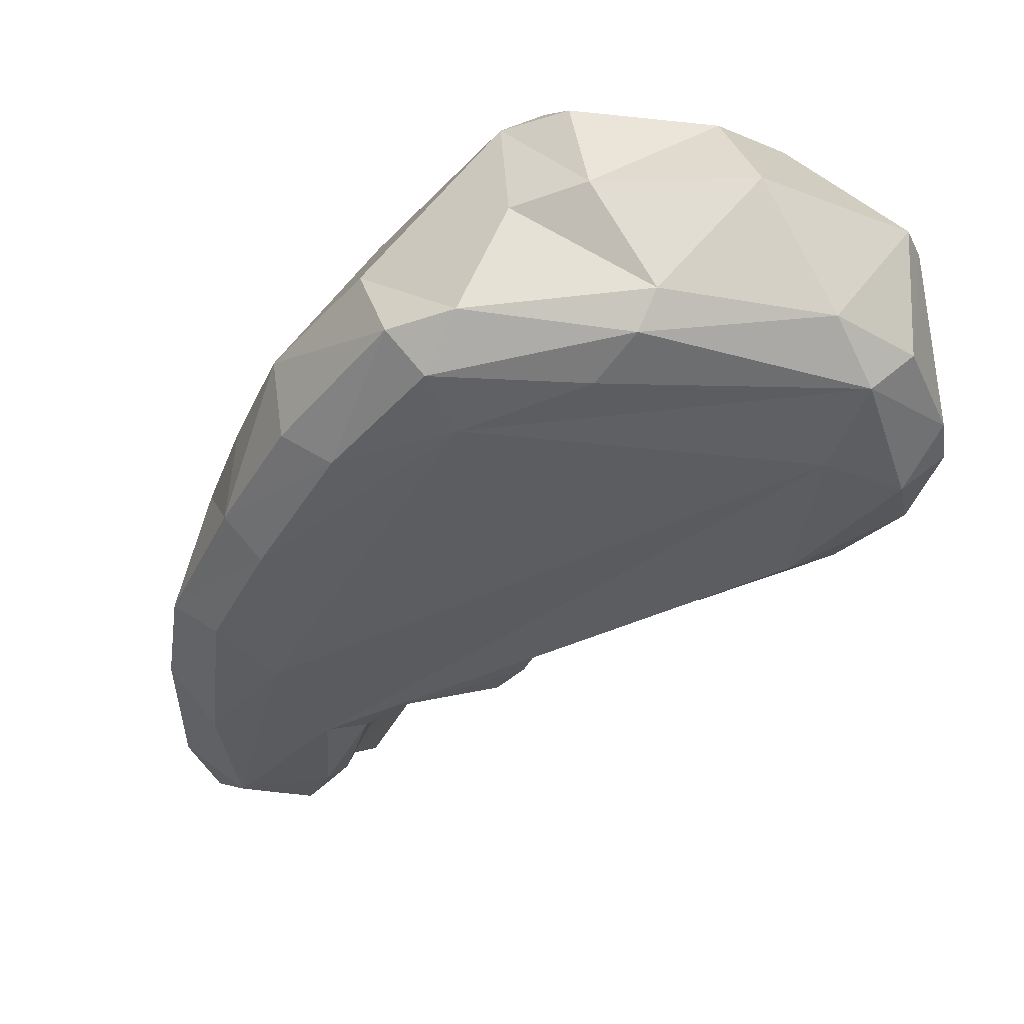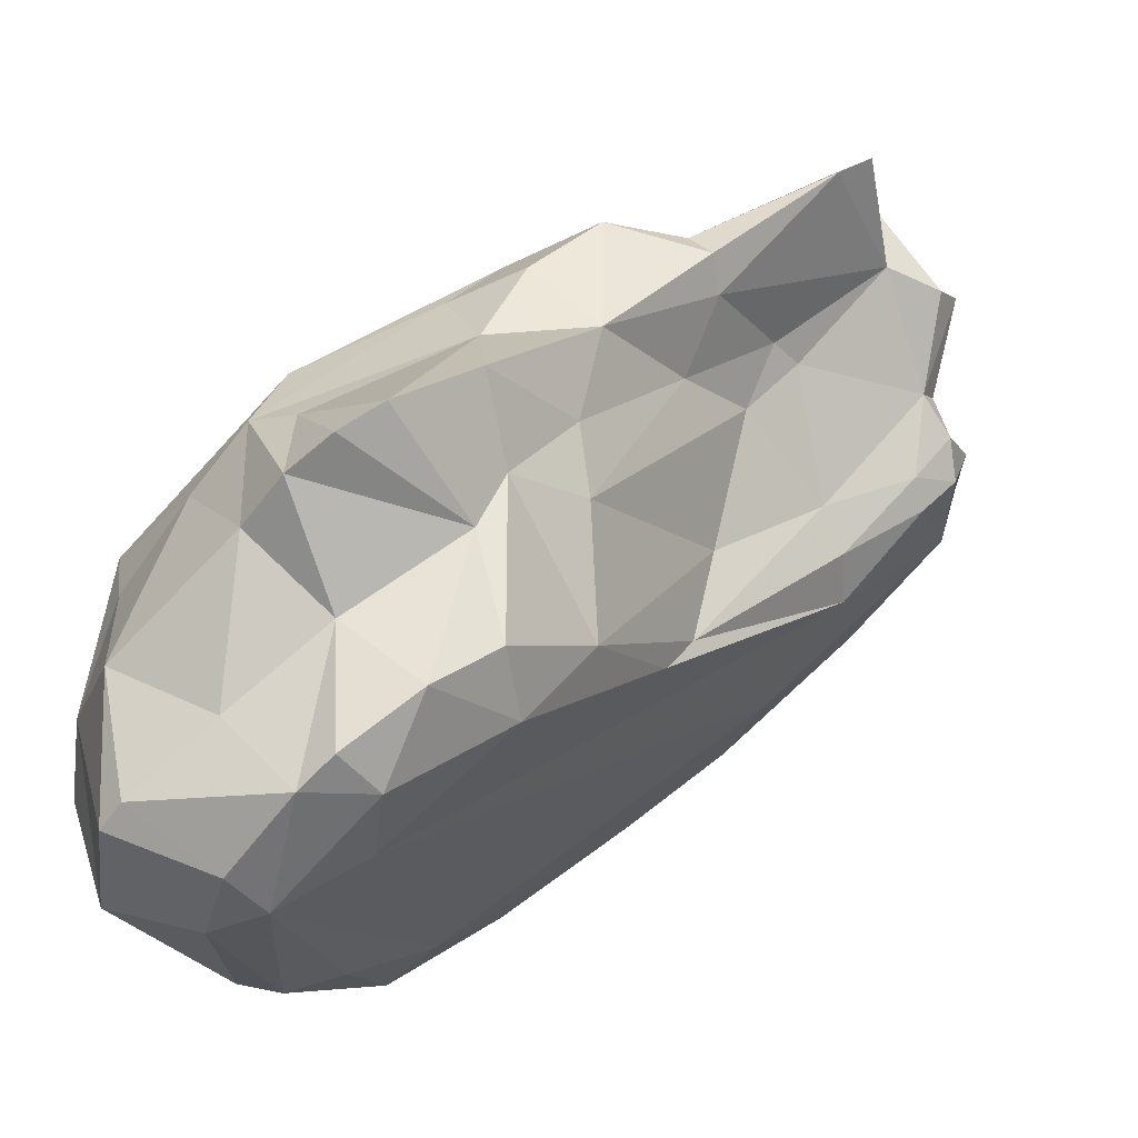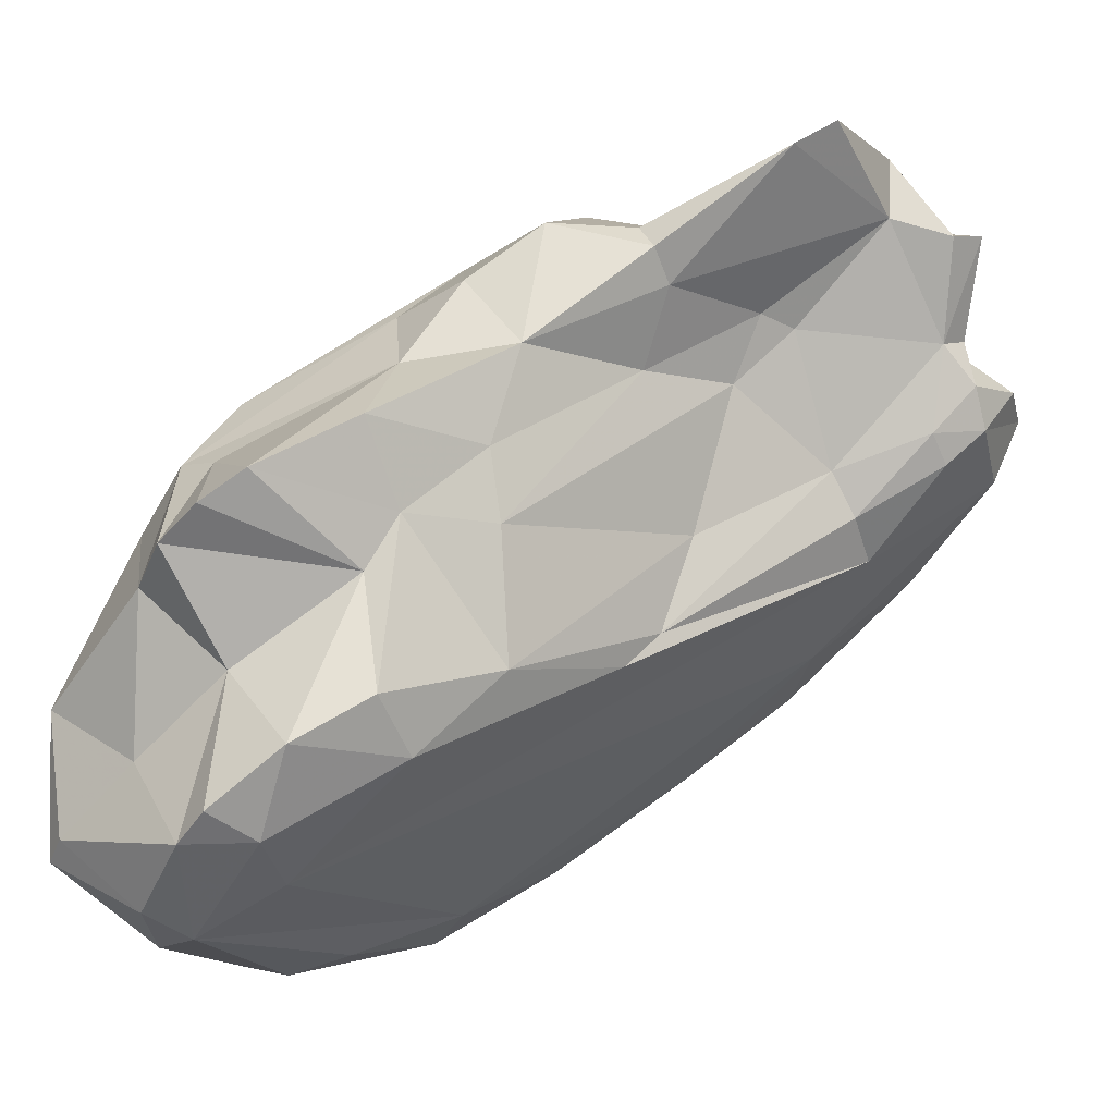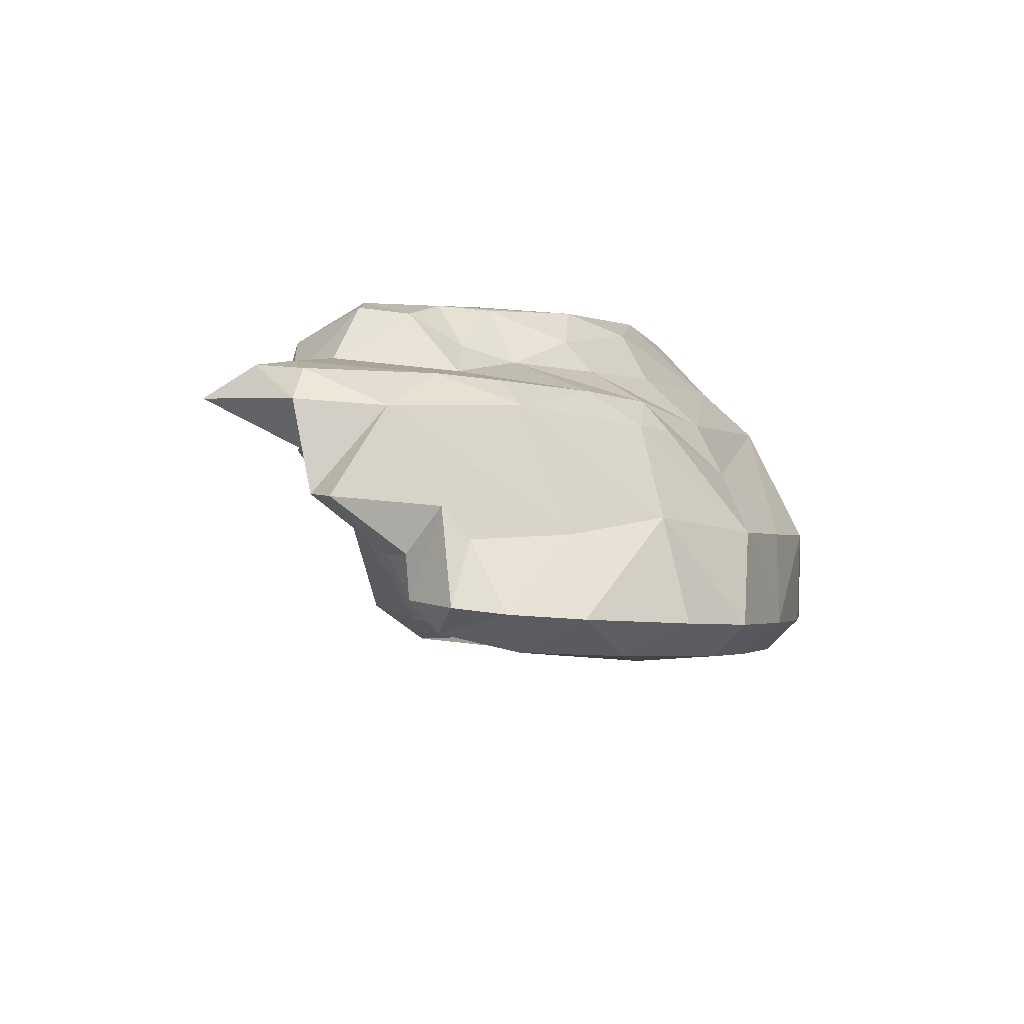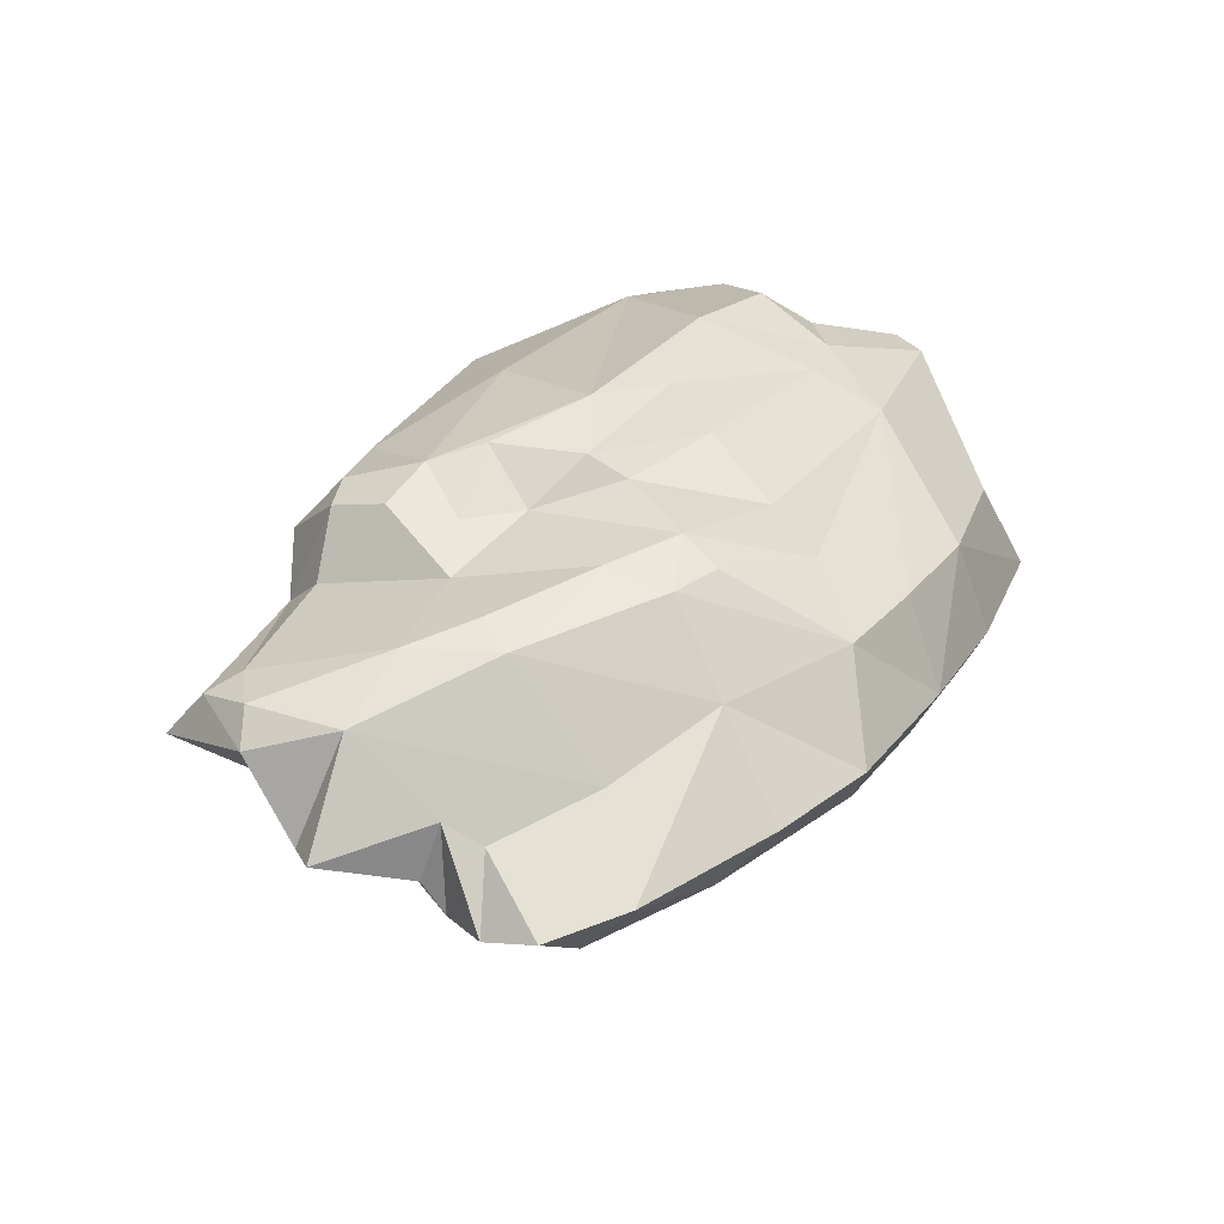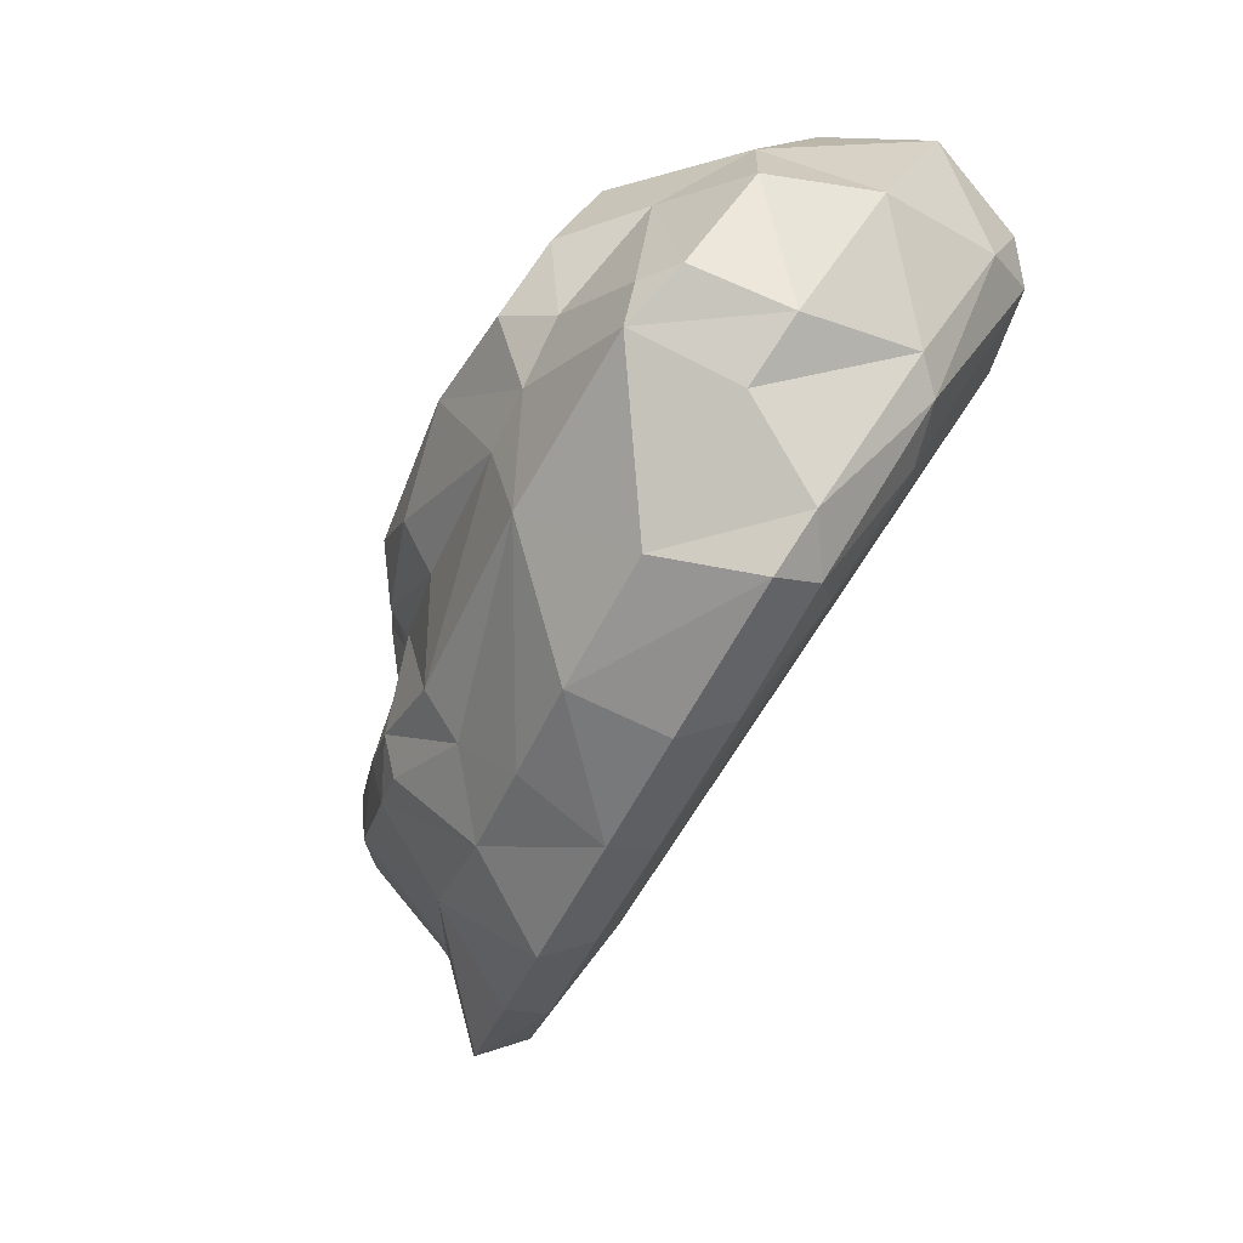
<metadata>
{"format":"obj","ext":"obj","renderer":"f3d","projection":"perspective","resolution":1024,"background":"white","views":[{"elev":-79.2,"azim":144.1,"up":"+Z"},{"elev":-13.1,"azim":-113.5,"up":"+Z"},{"elev":-4.3,"azim":-94.0,"up":"+Z"},{"elev":-59.6,"azim":26.7,"up":"+Y"},{"elev":-37.6,"azim":48.3,"up":"+Y"},{"elev":11.8,"azim":131.6,"up":"+Y"}]}
</metadata>
<code>
v 197.9 297.1 60.19
v 198.5 299.4 58.3
v 198.3 299.7 66.97
v 200 293.6 59.79
v 199.1 297.9 57.41
v 198.1 298.3 67.97
v 198.6 294.6 61.61
v 200.3 298.9 62.33
v 199.3 295 69.67
v 200.1 293.9 66.91
v 200.8 301.5 64.72
v 199.9 295 65.17
v 201.6 290.3 72.14
v 201.1 290.7 62.38
v 201.2 291.3 68.98
v 202.4 299.4 68.56
v 199.3 300.2 57.36
v 202.3 294 71.58
v 201.1 291 66.67
v 201.7 301.6 59.69
v 202.4 299.9 54.5
v 201.8 301.4 55.3
v 202 282.1 78.36
v 202.4 286.3 75.23
v 199.1 300.8 65.88
v 204.1 286.4 71.69
v 202.3 280.7 79.17
v 203.3 292 74.29
v 201.8 297.2 56.11
v 203 285.8 74.16
v 203.1 303.9 57.39
v 205.7 284.7 66.74
v 203.3 286.7 75.97
v 205.4 282.6 73.72
v 203.9 304.3 56.7
v 204.6 301.1 54.12
v 209.2 297.3 52.93
v 209.2 295.3 53.56
v 203.7 300.5 68.6
v 205.1 294 73.41
v 203.4 289.5 76.11
v 204.5 280.8 79.41
v 204.9 285.8 63.65
v 203.9 304.3 61.23
v 204.3 287 62.56
v 208.7 303 55.13
v 205.2 276.5 76.21
v 207 280.1 68.93
v 205.8 283.4 71.53
v 206.1 275.4 76.39
v 205 301.8 66.58
v 205.2 278.6 76.75
v 205.5 298.8 70.71
v 206 281.5 73.33
v 206.4 277 70.11
v 206.3 276.6 72.95
v 207.1 275.8 73.15
v 206.5 275.6 71.64
v 207.1 279.4 67.44
v 207.3 303.1 64.02
v 205.8 278.4 78.75
v 206.8 276.5 69.13
v 206.2 279.7 79.04
v 205.9 291.9 75.05
v 205.4 285.9 76.4
v 205.5 281.4 78.74
v 206.6 288 76.94
v 206.5 289.5 76.47
v 206.8 275.2 70.25
v 209.1 302.7 65.55
v 208.1 274 71.64
v 210.3 303.5 58.44
v 208 304.1 60.44
v 208.4 278.6 77.05
v 209.5 287.2 74.19
v 209.8 273.4 70.91
v 209.4 298.7 53.18
v 208.3 287.5 76.11
v 209 289.3 75.18
v 209.1 276.3 72.42
v 209.7 300.9 67.39
v 208.2 278.7 66.15
v 208.7 276.8 73.76
v 211.1 280.1 63.14
v 209.1 274.4 68.83
v 212.7 299.9 55.05
v 209.7 281.2 76.26
v 208.9 295.1 72.14
v 210.8 287.7 72.52
v 209.5 284.8 74.39
v 211.6 274.5 68.97
v 211.2 282.2 74.59
v 211.5 291.7 54.67
v 213.9 284 59.15
v 212.7 291.5 71.72
v 210.4 289.8 73.92
v 211.5 276.7 65.73
v 212 301.4 64.97
v 211.7 278 70.17
v 210.8 302.4 62.06
v 214.3 301.2 57.83
v 214.3 280.7 67.87
v 213.8 294.7 53.48
v 212.5 289.3 71.66
v 214 288.4 55.99
v 211.8 280.9 73.95
v 213.4 292.6 53.62
v 213.6 280.5 61.8
v 214.3 291.1 68
v 213 288.7 70.37
v 214.2 297.9 55.68
v 213.9 277.6 65.38
v 213.4 284.3 71.79
v 213.9 296.5 67.98
v 214.6 283.5 70.05
v 214.1 299.4 62.78
v 214 292.6 69.44
v 214.1 299.2 65.23
v 215.1 293 53.97
v 215.6 284.3 59.61
v 214.7 285.9 69.75
v 215.7 288 57
v 214.8 300.6 59.2
v 215.2 280.2 62.8
v 215.2 284.7 68.82
v 215.4 295.4 64.28
v 215.1 297.3 63.22
v 215.7 287.9 66.89
v 215.9 286.5 65.28
v 215.6 299.4 58.91
v 216.2 283.6 64.24
v 216.5 294 62.34
v 216.5 293.4 57.42
v 216.8 286.3 62.05
v 217.1 289.3 59.83
g foo
f 71 58 69
f 85 76 69
f 76 71 69
f 91 76 85
f 62 69 55
f 69 58 55
f 85 69 62
f 97 91 85
f 85 62 82
f 84 85 82
f 97 85 84
f 112 91 97
f 59 62 55
f 82 62 59
f 108 112 97
f 108 97 84
f 124 112 108
f 43 59 48
f 82 59 43
f 94 124 108
f 124 94 120
f 94 108 84
f 43 48 32
f 82 43 45
f 14 45 43
f 14 43 32
f 84 82 29
f 93 94 84
f 105 94 93
f 120 94 105
f 29 82 4
f 120 105 122
f 82 45 4
f 93 84 29
f 4 45 14
f 119 122 105
f 107 105 93
f 119 105 107
f 14 7 4
f 5 4 1
f 4 7 1
f 29 4 5
f 103 119 107
f 107 93 38
f 103 107 37
f 107 38 37
f 1 2 5
f 77 103 37
f 21 29 5
f 38 93 21
f 93 29 21
f 2 17 5
f 21 5 17
f 37 38 21
f 36 37 21
f 77 37 36
f 22 21 17
f 36 21 22
f 50 47 56
f 57 50 56
f 83 50 57
f 80 71 76
f 58 57 56
f 83 57 58
f 83 58 71
f 83 71 80
f 99 80 76
f 76 91 99
f 52 56 47
f 56 55 58
f 56 48 55
f 83 80 99
f 54 56 52
f 48 56 54
f 55 48 59
f 112 102 91
f 102 99 91
f 48 54 49
f 48 49 32
f 112 124 102
f 131 102 124
f 131 124 120
f 26 19 49
f 134 131 120
f 32 49 19
f 15 19 26
f 14 32 19
f 122 135 120
f 135 134 120
f 10 19 15
f 14 19 10
f 119 135 122
f 133 135 119
f 12 7 10
f 10 7 14
f 7 12 1
f 12 8 1
f 133 119 103
f 111 133 103
f 2 1 8
f 111 103 77
f 111 77 86
f 17 2 8
f 8 20 17
f 31 17 20
f 31 22 17
f 77 36 46
f 86 77 46
f 35 22 31
f 35 36 22
f 35 46 36
f 52 47 61
f 61 47 74
f 47 50 74
f 50 83 74
f 27 52 61
f 27 23 52
f 52 23 30
f 83 99 74
f 34 52 30
f 54 52 34
f 74 99 106
f 99 102 106
f 115 106 102
f 30 23 24
f 49 54 34
f 49 34 26
f 26 34 30
f 102 131 115
f 115 131 125
f 24 13 30
f 26 30 13
f 129 125 131
f 15 26 13
f 134 129 131
f 15 13 9
f 10 15 9
f 128 129 132
f 135 132 134
f 132 129 134
f 10 9 6
f 133 132 135
f 12 10 6
f 130 132 133
f 12 6 3
f 3 25 12
f 12 25 8
f 130 133 111
f 8 25 11
f 86 130 111
f 8 11 20
f 101 130 86
f 20 11 44
f 44 31 20
f 72 101 86
f 44 35 31
f 44 73 35
f 72 46 73
f 72 86 46
f 73 46 35
f 27 61 42
f 63 42 61
f 61 74 63
f 66 42 63
f 87 66 63
f 87 63 74
f 74 106 87
f 33 23 27
f 33 27 42
f 66 33 42
f 92 87 106
f 65 66 87
f 33 24 23
f 113 92 106
f 106 115 113
f 90 65 87
f 92 90 87
f 65 33 66
f 67 33 65
f 67 65 78
f 75 78 90
f 78 65 90
f 90 92 113
f 121 113 115
f 115 125 121
f 41 24 33
f 89 90 113
f 75 90 89
f 89 113 121
f 13 24 41
f 41 28 13
f 121 125 129
f 110 89 121
f 129 128 121
f 89 110 104
f 128 110 121
f 40 18 28
f 18 13 28
f 104 110 109
f 18 9 13
f 109 110 128
f 126 109 128
f 16 6 18
f 6 9 18
f 128 132 126
f 126 117 109
f 3 6 16
f 39 16 18
f 127 126 132
f 130 127 132
f 25 3 16
f 39 25 16
f 11 25 39
f 51 11 39
f 123 116 127
f 123 127 130
f 44 11 51
f 116 100 98
f 70 98 100
f 123 100 116
f 123 130 101
f 44 51 60
f 73 60 70
f 73 70 100
f 101 100 123
f 44 60 73
f 72 73 100
f 101 72 100
f 41 33 67
f 68 41 67
f 79 68 78
f 68 67 78
f 78 75 79
f 64 41 68
f 64 68 79
f 96 79 75
f 75 89 96
f 28 41 64
f 89 104 96
f 40 28 64
f 95 96 104
f 95 79 96
f 88 64 79
f 109 117 104
f 104 117 95
f 95 88 79
f 53 40 64
f 114 95 117
f 39 18 40
f 39 40 53
f 53 64 88
f 81 88 95
f 81 95 114
f 117 126 114
f 127 114 126
f 81 53 88
f 118 81 114
f 118 114 127
f 51 39 53
f 70 51 53
f 70 53 81
f 98 81 118
f 116 98 118
f 118 127 116
f 70 81 98
f 60 51 70
g

</code>
